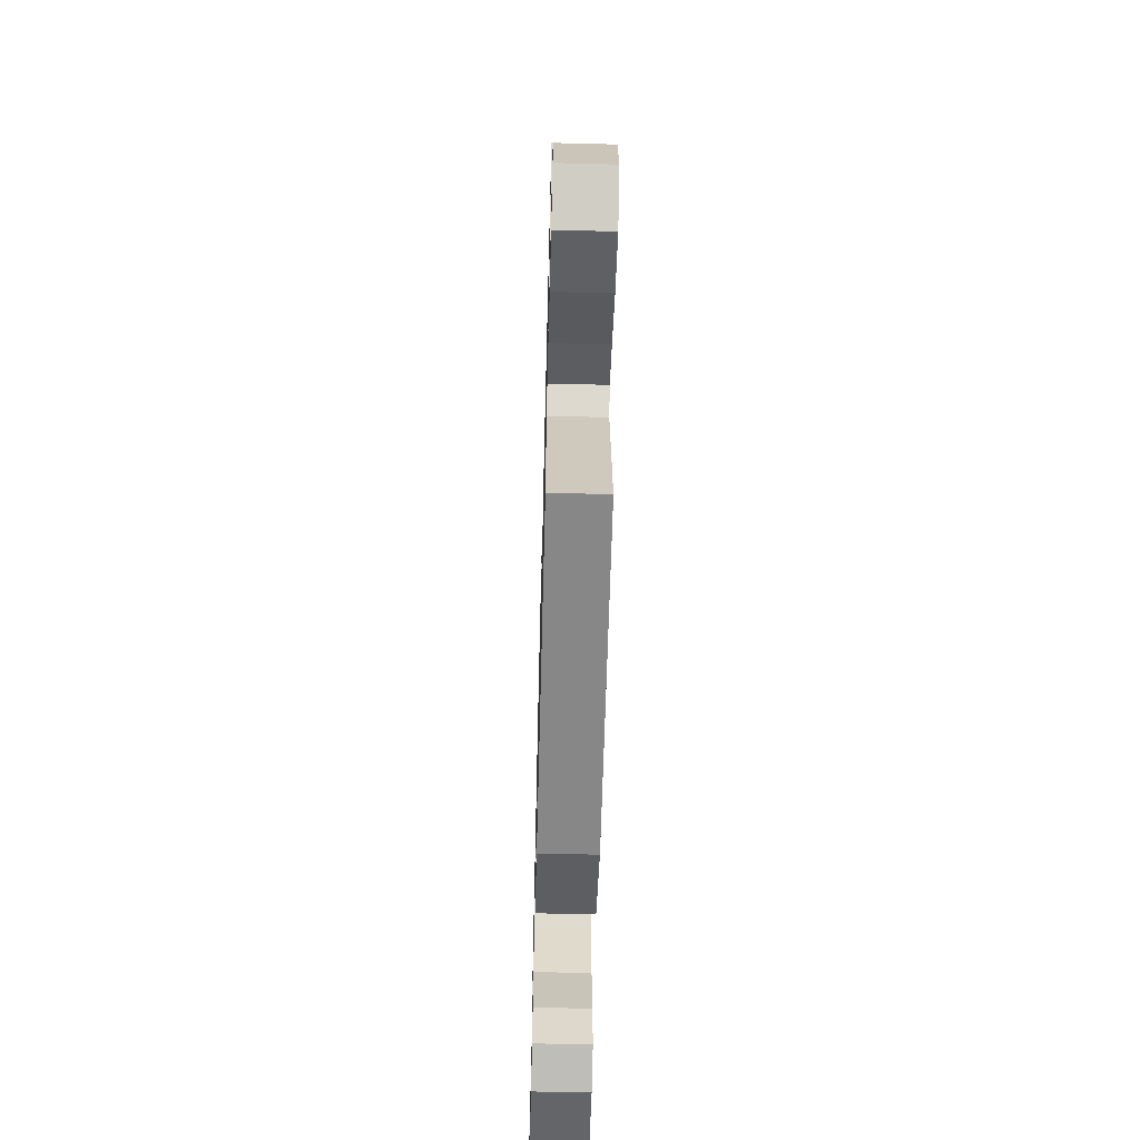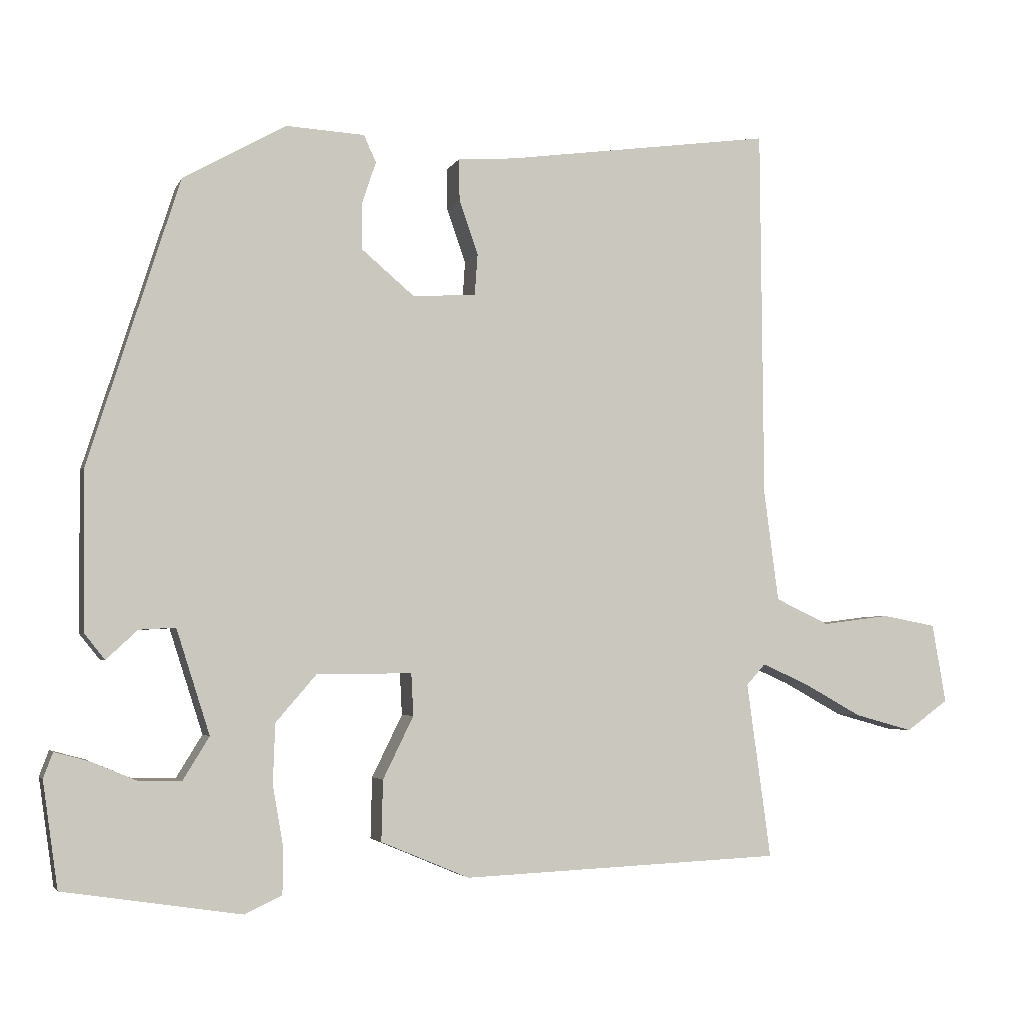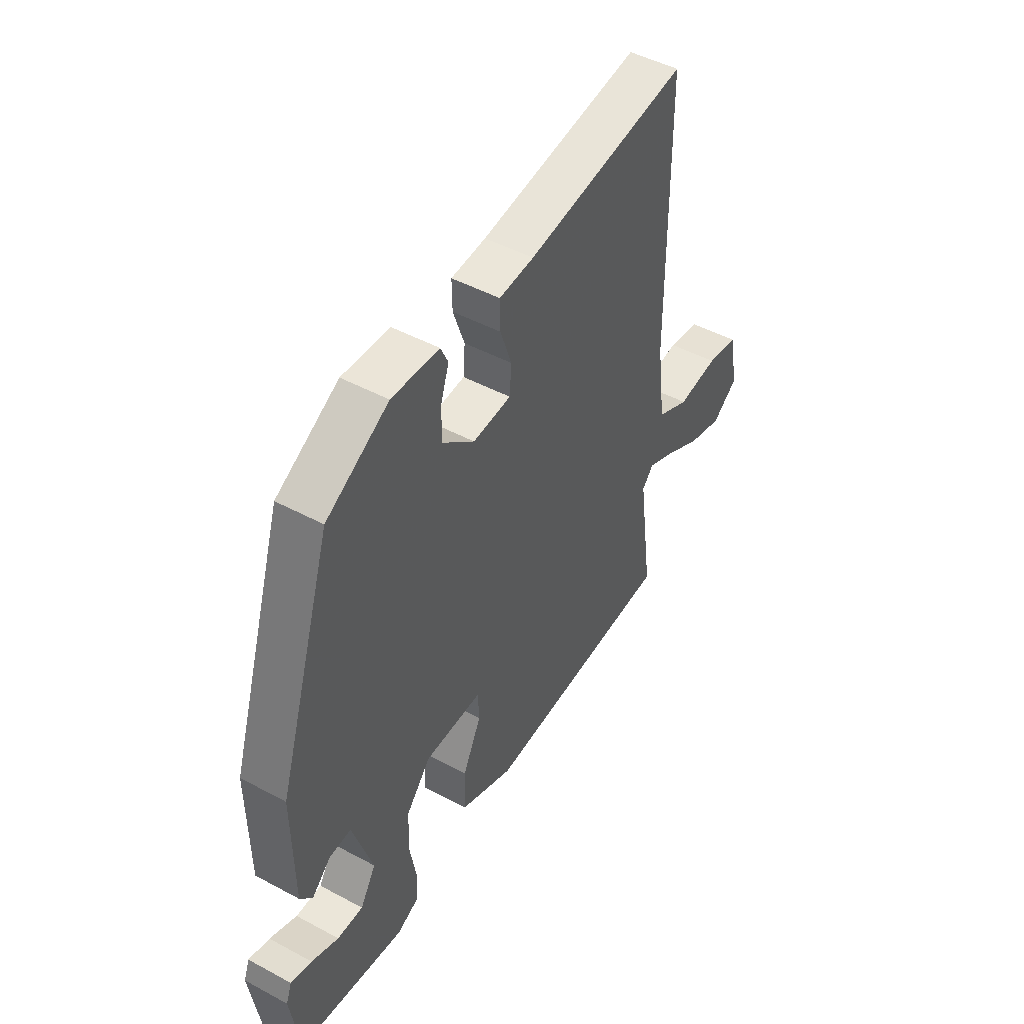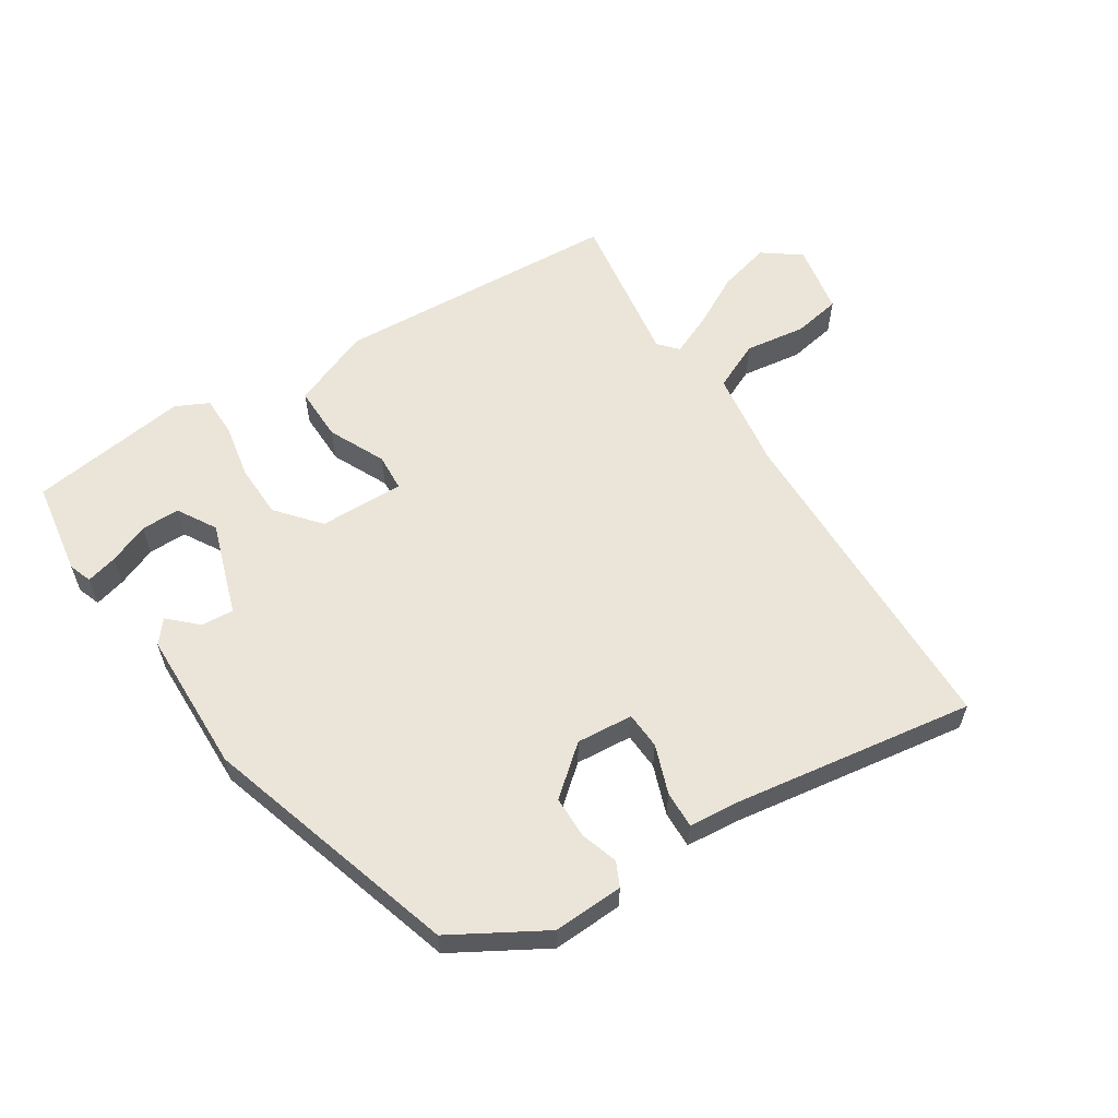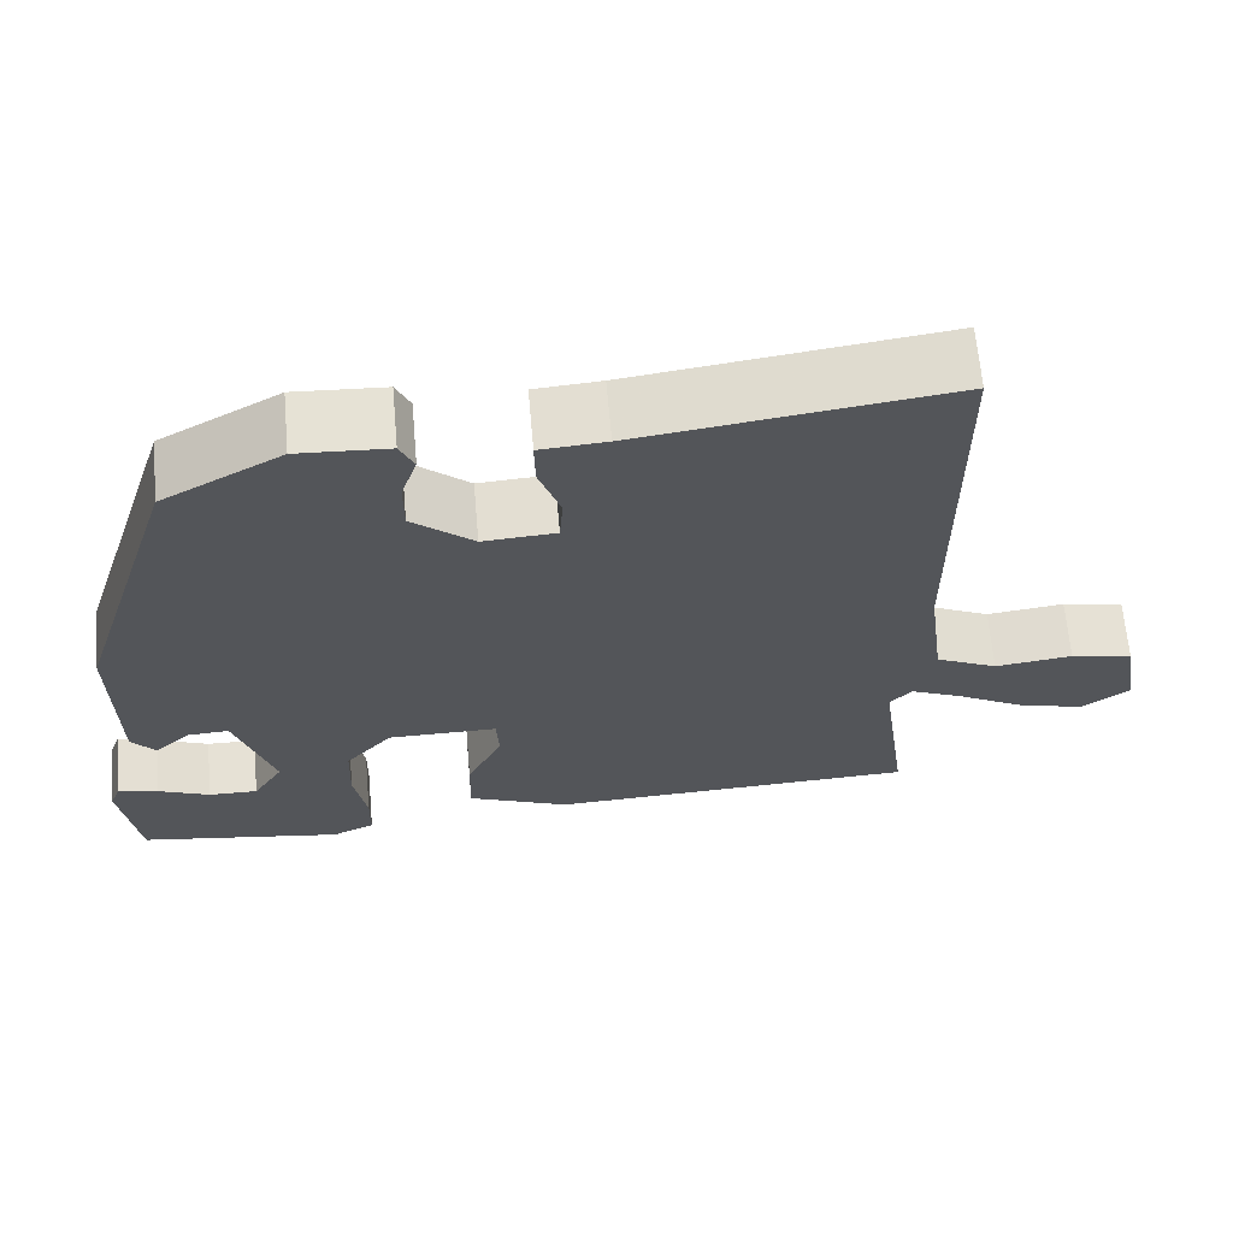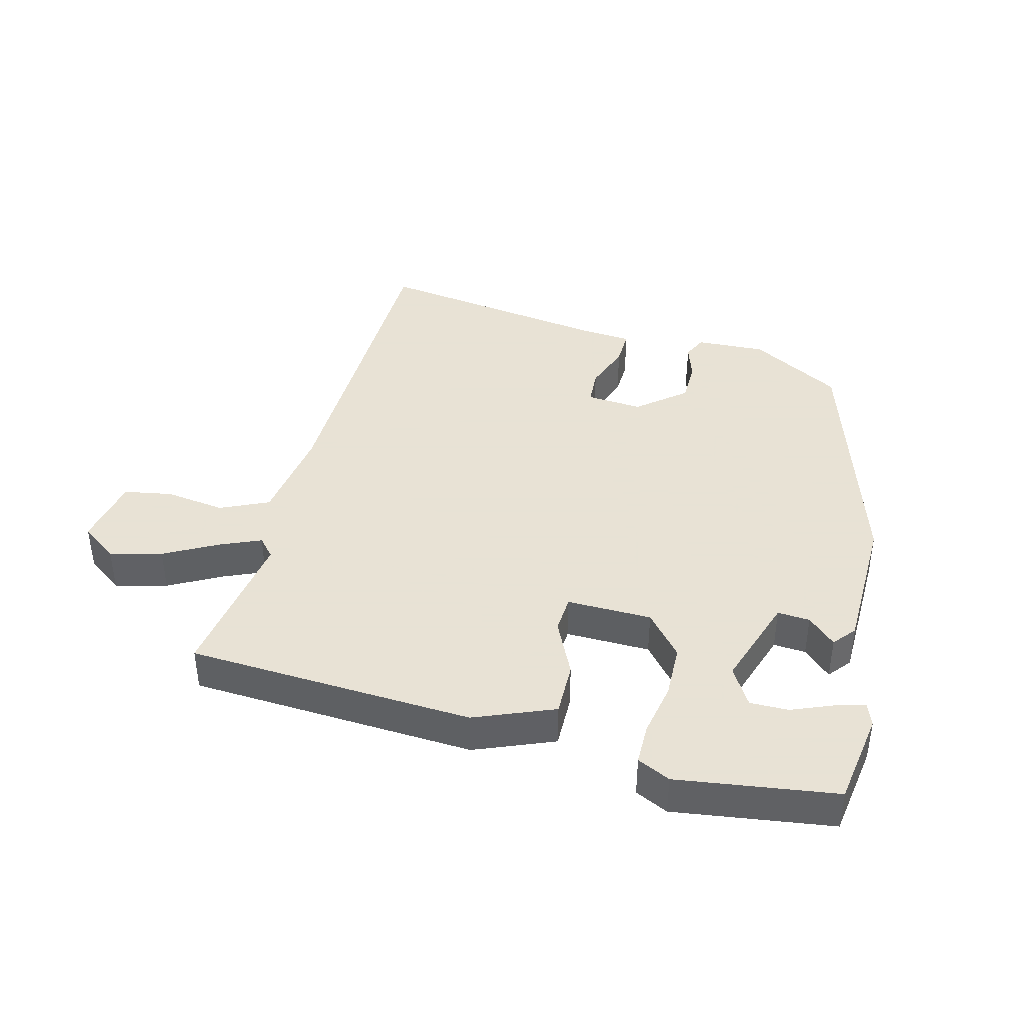
<metadata>
{"format":"obj","ext":"obj","renderer":"f3d","projection":"perspective","resolution":1024,"background":"white","views":[{"elev":-60.0,"azim":88.5,"up":"+Z"},{"elev":-3.7,"azim":-15.6,"up":"+Z"},{"elev":47.6,"azim":-58.8,"up":"+Z"},{"elev":59.1,"azim":-32.0,"up":"+Y"},{"elev":65.2,"azim":-5.0,"up":"+Z"},{"elev":40.6,"azim":-164.9,"up":"+Y"}]}
</metadata>
<code>
v -0.505 0.07 -0.483
v -0.526 0.07 -0.337
v -0.513 0.07 -0.302
v -0.465 0.07 -0.315
v -0.403 0.07 -0.341
v -0.344 0.07 -0.342
v -0.308 0.07 -0.283
v -0.354 0.07 -0.139
v -0.404 0.07 -0.142
v -0.447 0.07 -0.182
v -0.475 0.07 -0.147
v -0.477 0.07 0.073
v -0.352 0.07 0.466
v -0.21 0.07 0.546
v -0.102 0.07 0.54
v -0.085 0.07 0.503
v -0.104 0.07 0.446
v -0.104 0.07 0.381
v -0.031 0.07 0.319
v 0.056 0.07 0.325
v 0.06 0.07 0.382
v 0.034 0.07 0.457
v 0.033 0.07 0.514
v 0.112 0.07 0.52
v 0.481 0.07 0.571
v 0.485 0.07 0.057
v 0.505 0.07 -0.095
v 0.579 0.07 -0.13
v 0.672 0.07 -0.118
v 0.746 0.07 -0.132
v 0.765 0.07 -0.241
v 0.707 0.07 -0.283
v 0.627 0.07 -0.261
v 0.546 0.07 -0.216
v 0.483 0.07 -0.188
v 0.457 0.07 -0.217
v 0.49 0.07 -0.459
v 0.048 0.07 -0.479
v -0.074 0.07 -0.428
v -0.072 0.07 -0.344
v -0.03 0.07 -0.258
v -0.033 0.07 -0.2
v -0.164 0.07 -0.201
v -0.22 0.07 -0.266
v -0.223 0.07 -0.349
v -0.208 0.07 -0.433
v -0.209 0.07 -0.496
v -0.26 0.07 -0.52
v -0.505 0 -0.483
v -0.526 0 -0.337
v -0.513 0 -0.302
v -0.465 0 -0.315
v -0.403 0 -0.341
v -0.344 0 -0.342
v -0.308 0 -0.283
v -0.354 0 -0.139
v -0.404 0 -0.142
v -0.447 0 -0.182
v -0.475 0 -0.147
v -0.477 0 0.073
v -0.352 0 0.466
v -0.21 0 0.546
v -0.102 0 0.54
v -0.085 0 0.503
v -0.104 0 0.446
v -0.104 0 0.381
v -0.031 0 0.319
v 0.056 0 0.325
v 0.06 0 0.382
v 0.034 0 0.457
v 0.033 0 0.514
v 0.112 0 0.52
v 0.481 0 0.571
v 0.485 0 0.057
v 0.505 0 -0.095
v 0.579 0 -0.13
v 0.672 0 -0.118
v 0.746 0 -0.132
v 0.765 0 -0.241
v 0.707 0 -0.283
v 0.627 0 -0.261
v 0.546 0 -0.216
v 0.483 0 -0.188
v 0.457 0 -0.217
v 0.49 0 -0.459
v 0.048 0 -0.479
v -0.074 0 -0.428
v -0.072 0 -0.344
v -0.03 0 -0.258
v -0.033 0 -0.2
v -0.164 0 -0.201
v -0.22 0 -0.266
v -0.223 0 -0.349
v -0.208 0 -0.433
v -0.209 0 -0.496
v -0.26 0 -0.52
f 48 1 2
f 47 48 2
f 46 47 2
f 45 46 2
f 39 40 41
f 38 39 41
f 37 38 41
f 36 37 41
f 35 36 41 42
f 32 33 34
f 31 32 34
f 30 31 34
f 29 30 34
f 28 29 34
f 27 28 34 35
f 35 42 43
f 27 35 43
f 26 27 43
f 21 22 23 24
f 24 25 26
f 21 24 26
f 20 21 26
f 15 16 17
f 14 15 17
f 13 14 17
f 12 13 17
f 11 12 17
f 10 11 17
f 9 10 17
f 8 9 17 18
f 7 8 18 19
f 2 3 4 5
f 45 2 5
f 45 5 6
f 44 45 6 7
f 7 19 20
f 44 7 20
f 43 44 20
f 20 26 43
f 50 49 96
f 50 96 95
f 50 95 94
f 50 94 93
f 89 88 87
f 89 87 86
f 89 86 85
f 89 85 84
f 90 89 84 83
f 82 81 80
f 82 80 79
f 82 79 78
f 82 78 77
f 82 77 76
f 83 82 76 75
f 91 90 83
f 91 83 75
f 91 75 74
f 72 71 70 69
f 74 73 72
f 74 72 69
f 74 69 68
f 65 64 63
f 65 63 62
f 65 62 61
f 65 61 60
f 65 60 59
f 65 59 58
f 65 58 57
f 66 65 57 56
f 67 66 56 55
f 53 52 51 50
f 53 50 93
f 54 53 93
f 55 54 93 92
f 68 67 55
f 68 55 92
f 68 92 91
f 91 74 68
f 1 49 50 2
f 2 50 51 3
f 3 51 52 4
f 4 52 53 5
f 5 53 54 6
f 6 54 55 7
f 7 55 56 8
f 8 56 57 9
f 9 57 58 10
f 10 58 59 11
f 11 59 60 12
f 12 60 61 13
f 13 61 62 14
f 14 62 63 15
f 15 63 64 16
f 16 64 65 17
f 17 65 66 18
f 18 66 67 19
f 19 67 68 20
f 20 68 69 21
f 21 69 70 22
f 22 70 71 23
f 23 71 72 24
f 24 72 73 25
f 25 73 74 26
f 26 74 75 27
f 27 75 76 28
f 28 76 77 29
f 29 77 78 30
f 30 78 79 31
f 31 79 80 32
f 32 80 81 33
f 33 81 82 34
f 34 82 83 35
f 35 83 84 36
f 36 84 85 37
f 37 85 86 38
f 38 86 87 39
f 39 87 88 40
f 40 88 89 41
f 41 89 90 42
f 42 90 91 43
f 43 91 92 44
f 44 92 93 45
f 45 93 94 46
f 46 94 95 47
f 47 95 96 48
f 48 96 49 1

</code>
